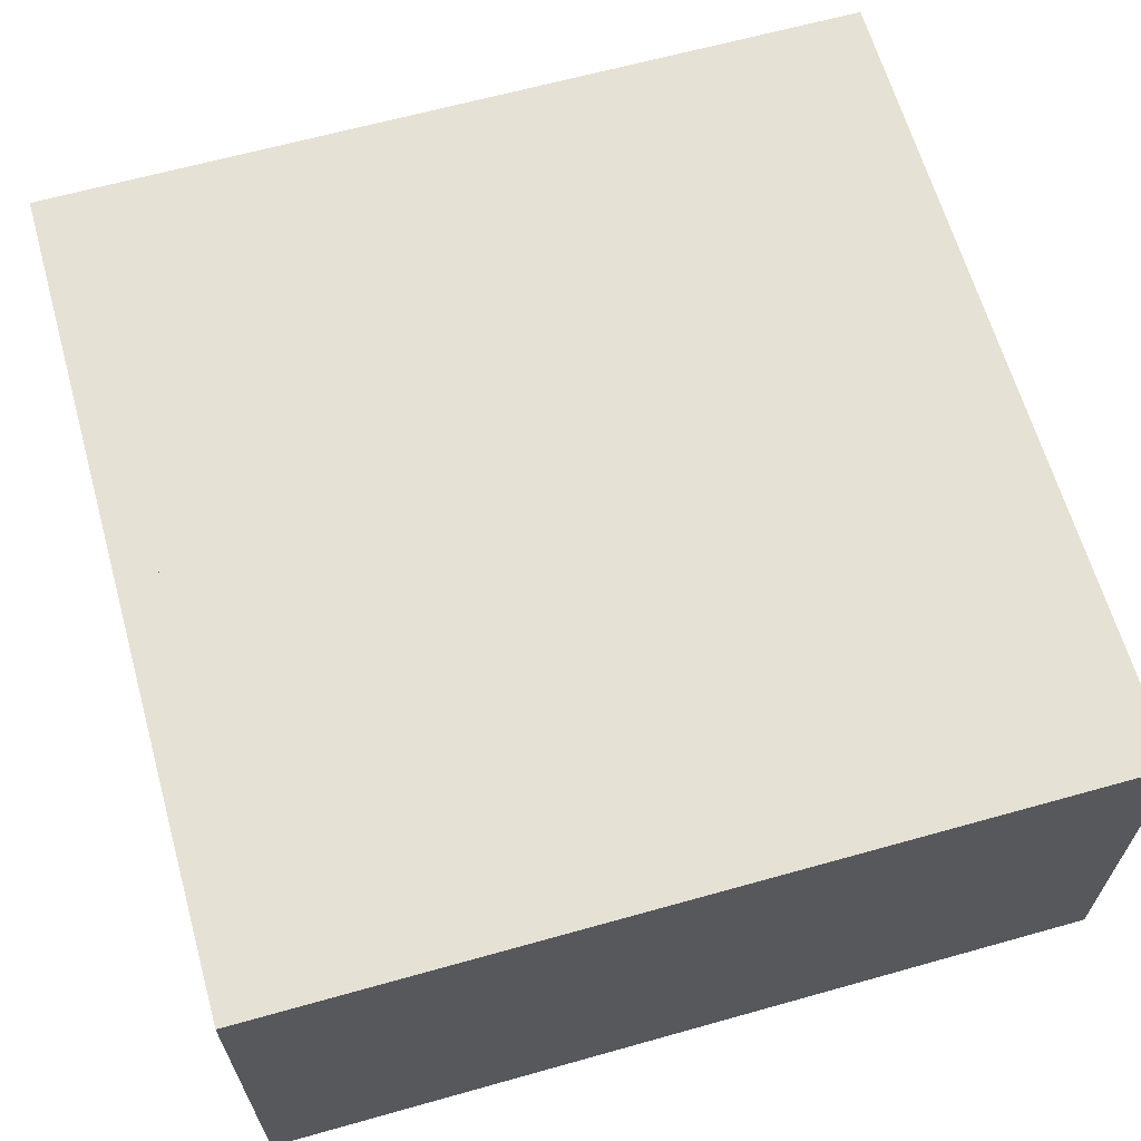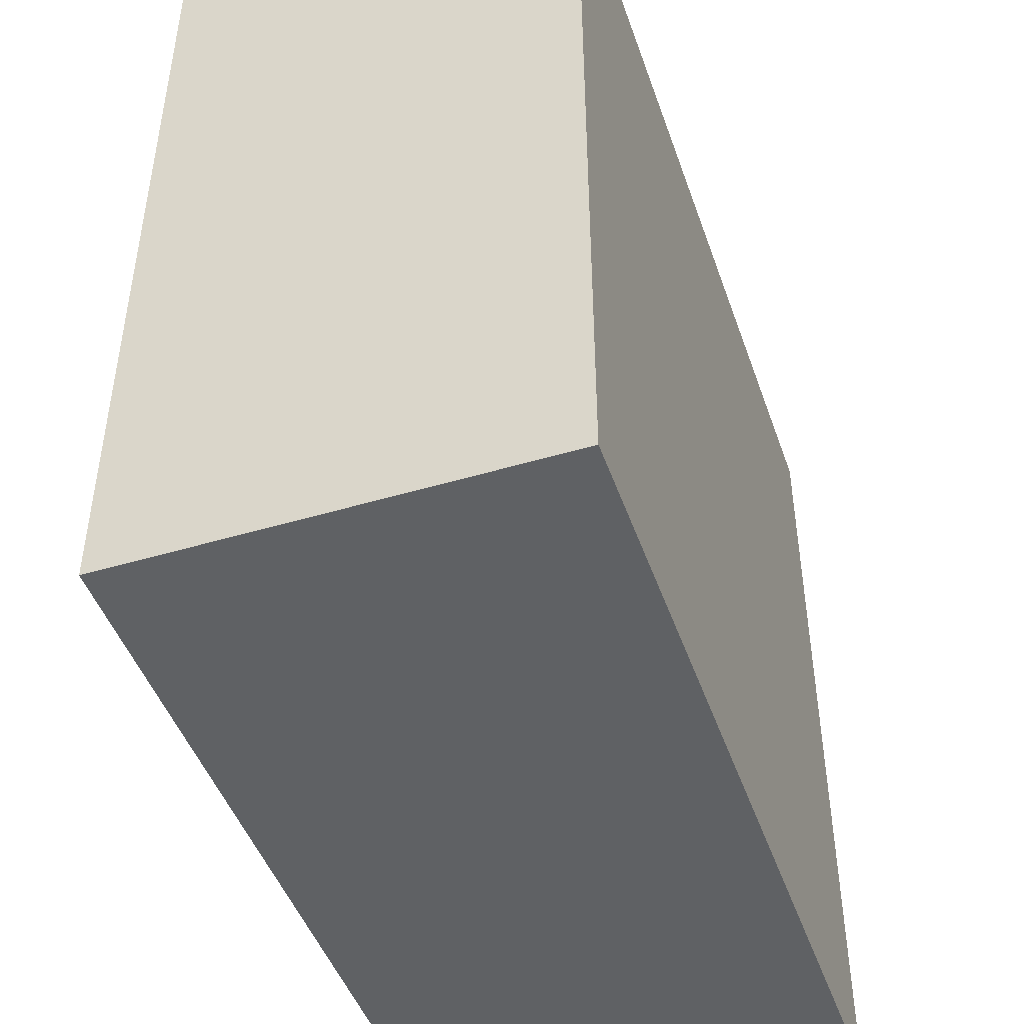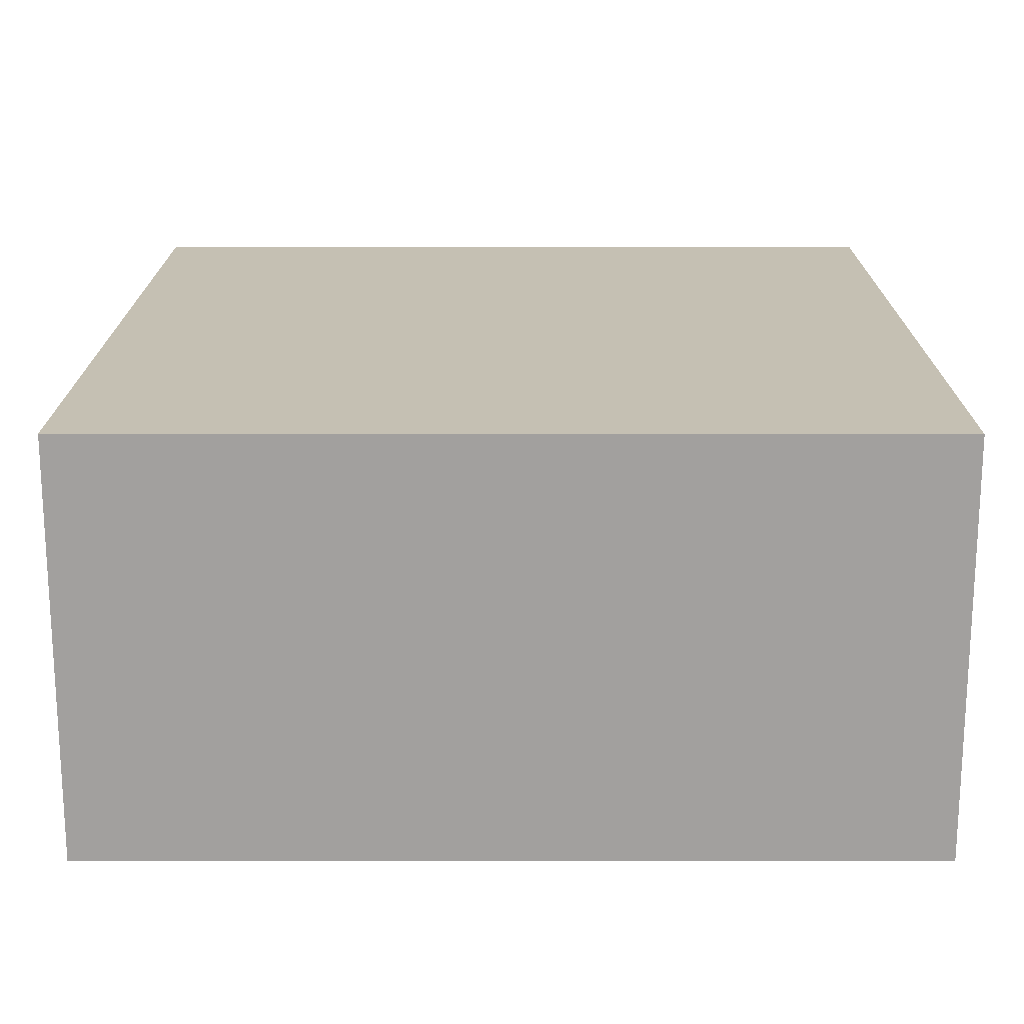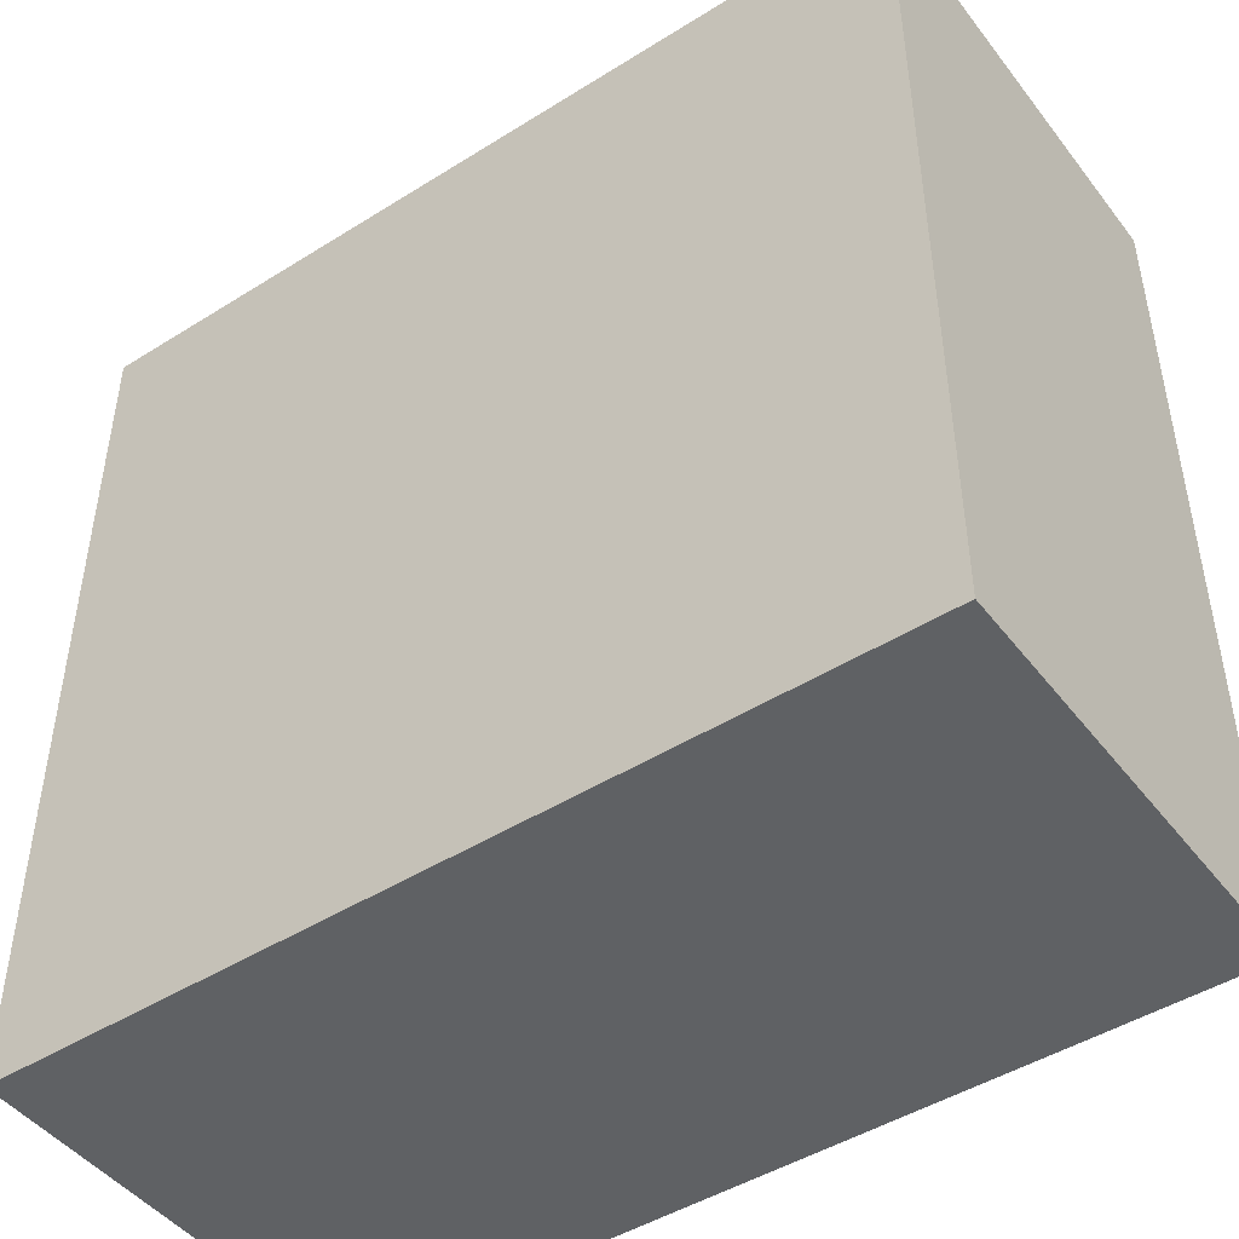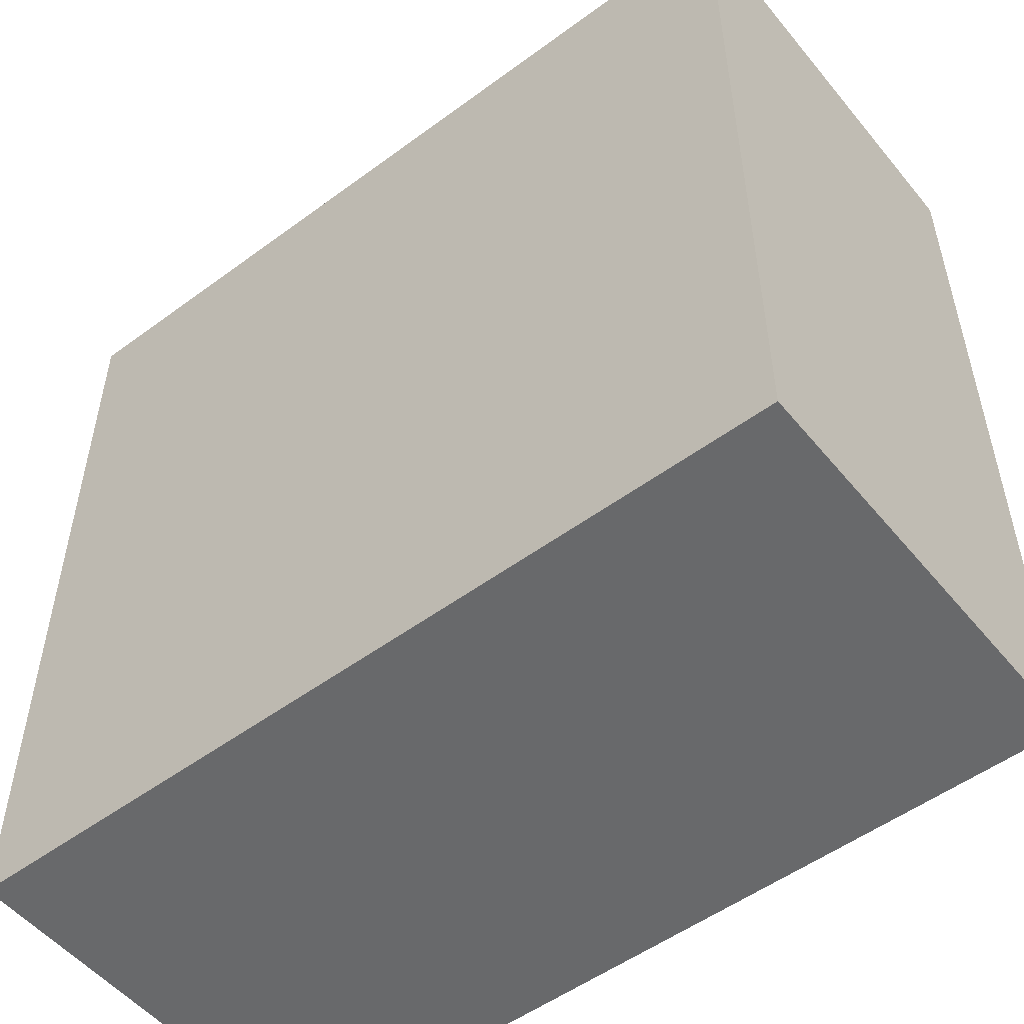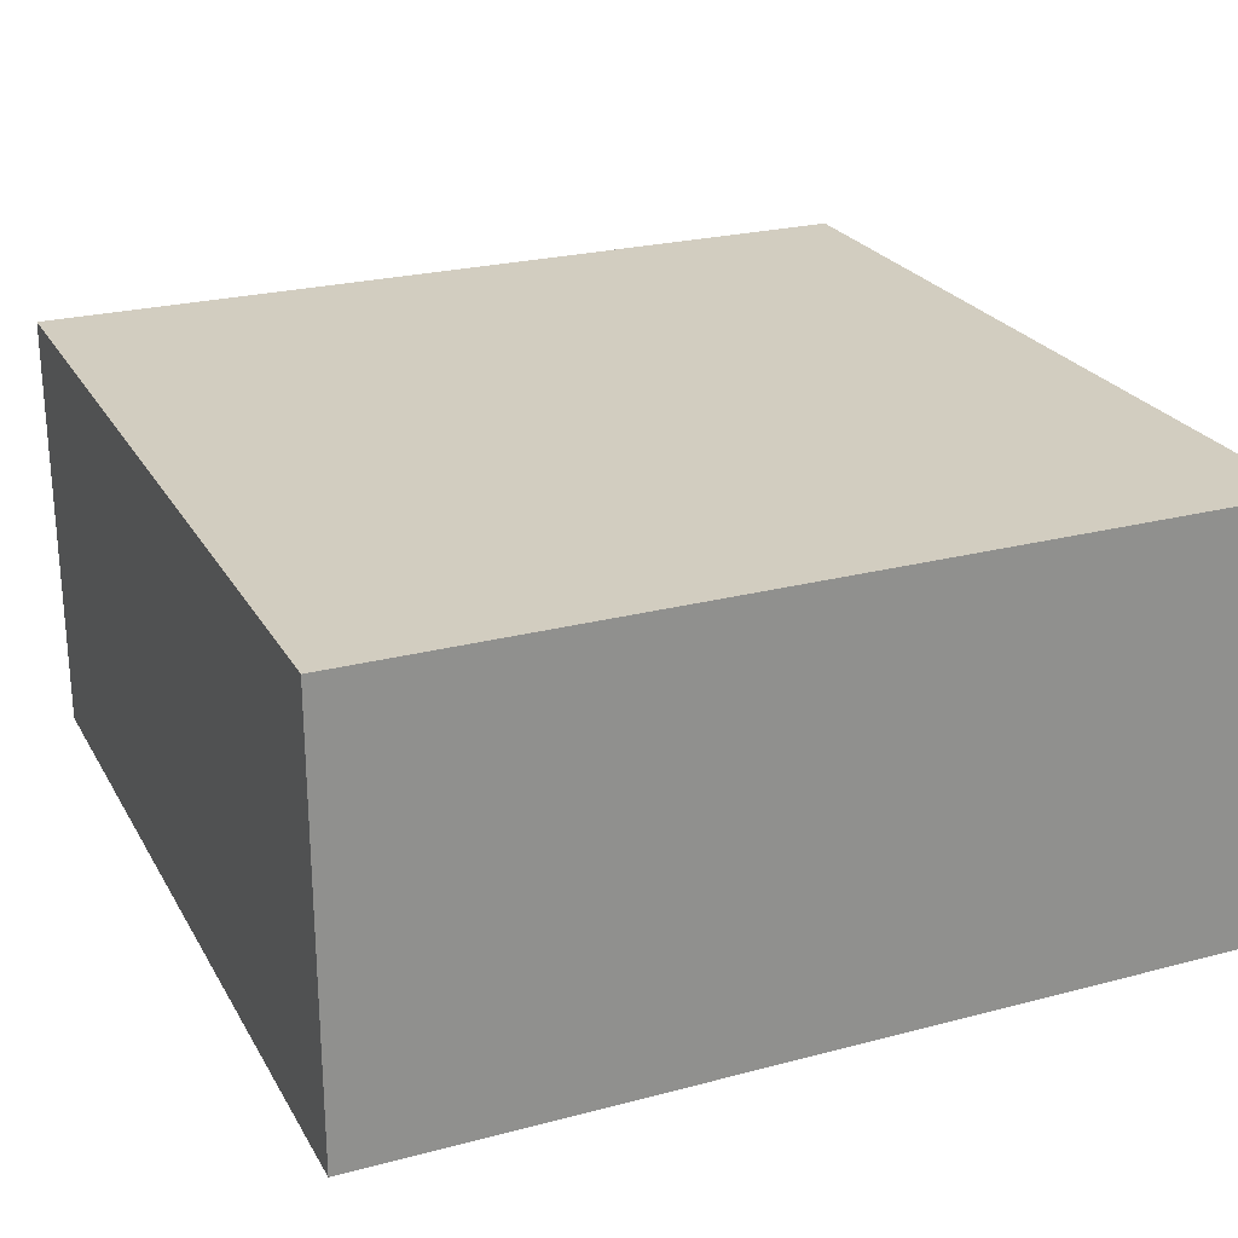
<metadata>
{"format":"obj","ext":"obj","renderer":"f3d","projection":"perspective","resolution":1024,"background":"white","views":[{"elev":64.1,"azim":164.2,"up":"+Z"},{"elev":-46.6,"azim":-71.2,"up":"+Y"},{"elev":18.1,"azim":-179.9,"up":"+Z"},{"elev":-46.6,"azim":35.5,"up":"+Y"},{"elev":-52.6,"azim":-141.6,"up":"+Y"},{"elev":24.5,"azim":-23.4,"up":"+Z"}]}
</metadata>
<code>
o Cube.005
v -1 -1 1
v -1 1 1
v -1 -1 -1
v -1 1 -1
v 1 -1 1
v 1 1 1
v 1 -1 -1
v 1 1 -1
v 3 -1 1
v 3 1 1
v 3 -1 -1
v 3 1 -1
f 1 2 4 3
f 3 4 8 7
f 7 8 12 11
f 5 6 2 1
f 3 7 5 1
f 8 4 2 6
f 11 12 10 9
f 6 5 9 10
f 5 7 11 9
f 8 6 10 12
o Cube.006
v -1 1 1
v -1 3 1
v -1 1 -1
v -1 3 -1
v 1 1 1
v 1 3 1
v 1 1 -1
v 1 3 -1
v 3 1 1
v 3 3 1
v 3 1 -1
v 3 3 -1
f 13 14 16 15
f 15 16 20 19
f 19 20 24 23
f 17 18 14 13
f 15 19 17 13
f 20 16 14 18
f 23 24 22 21
f 18 17 21 22
f 17 19 23 21
f 20 18 22 24

</code>
